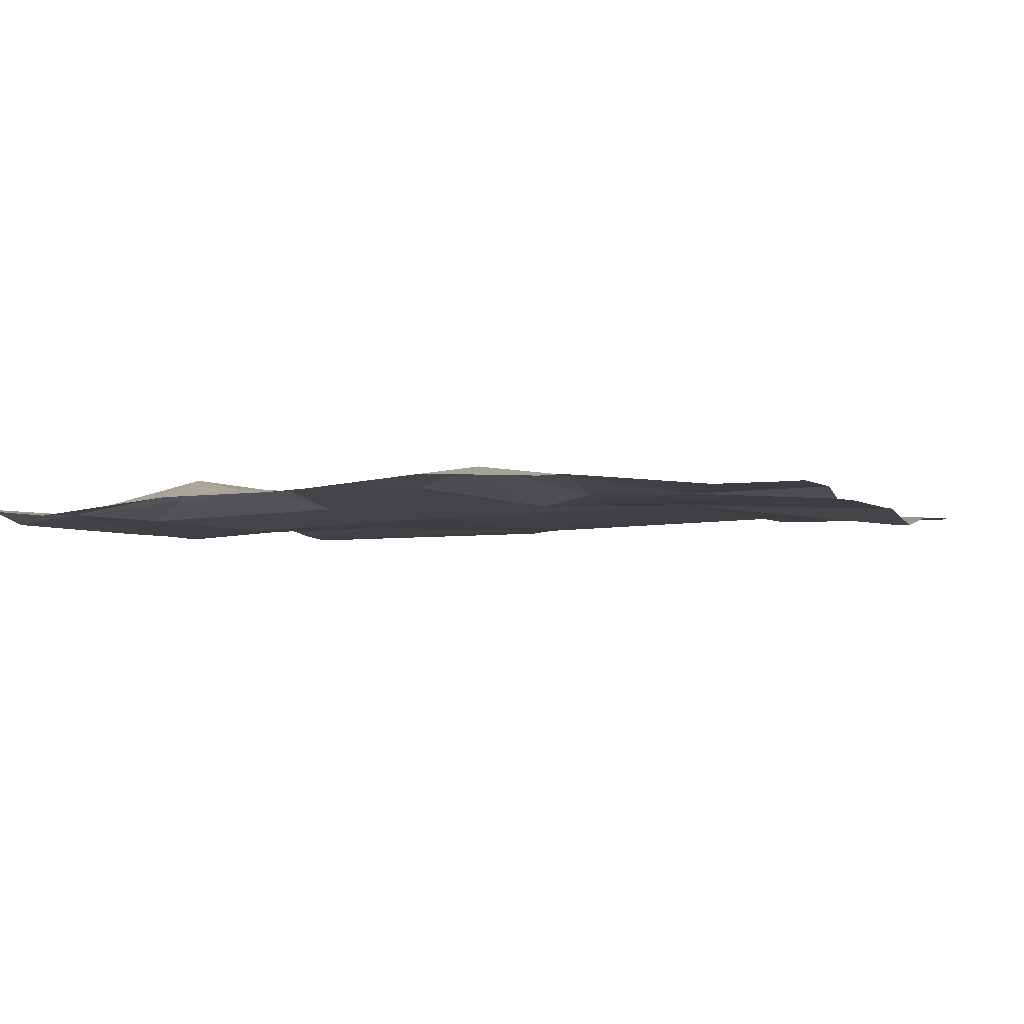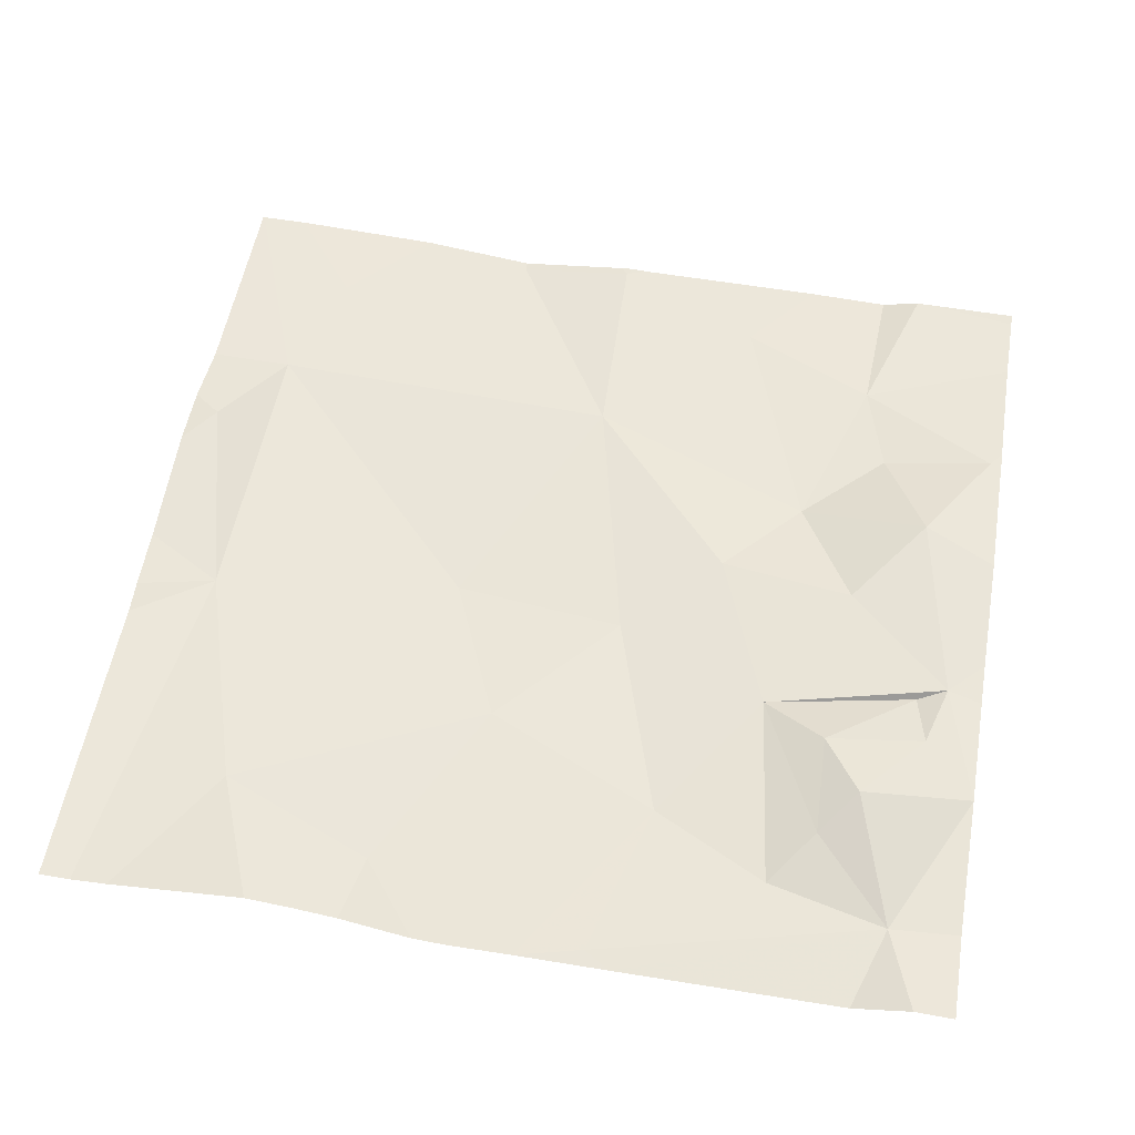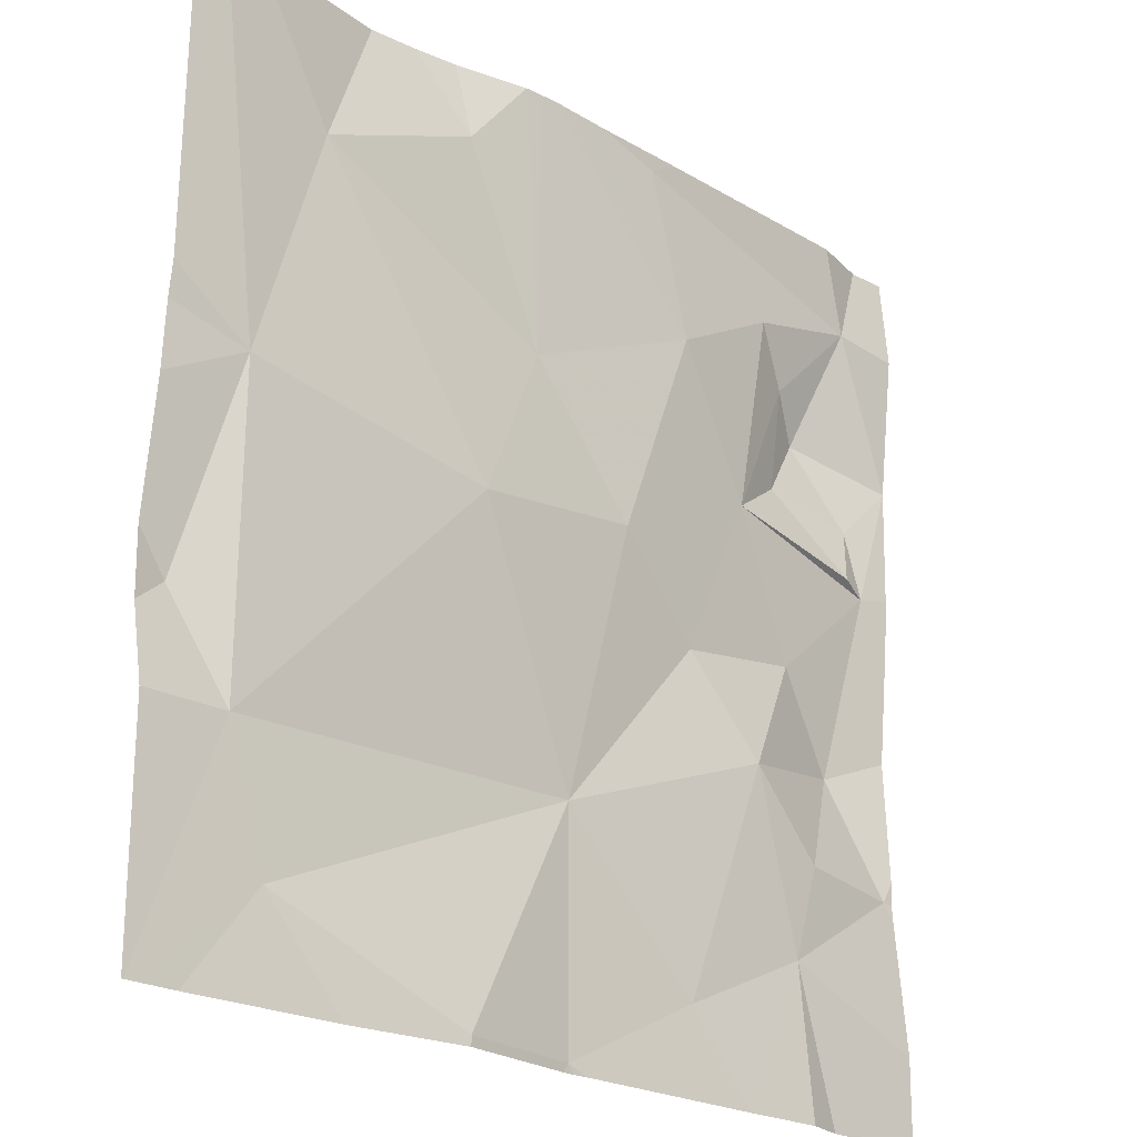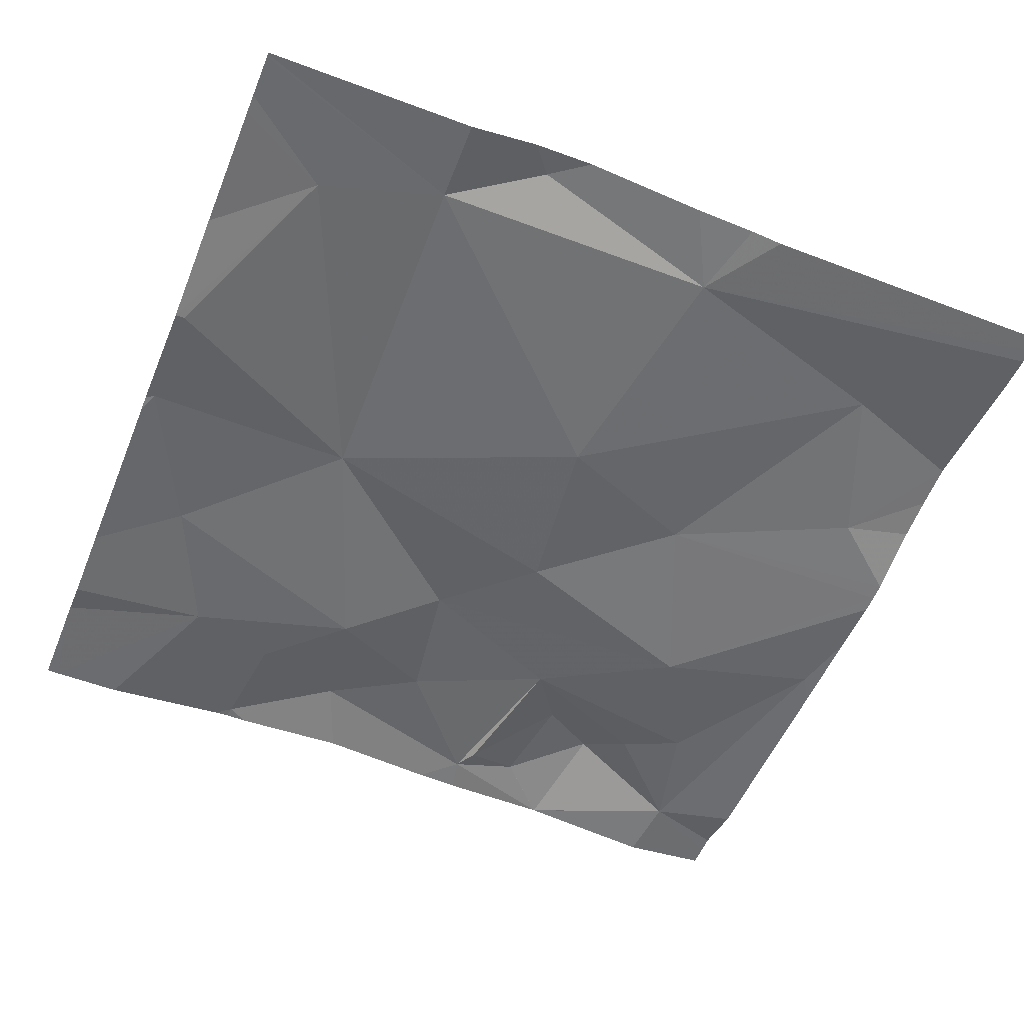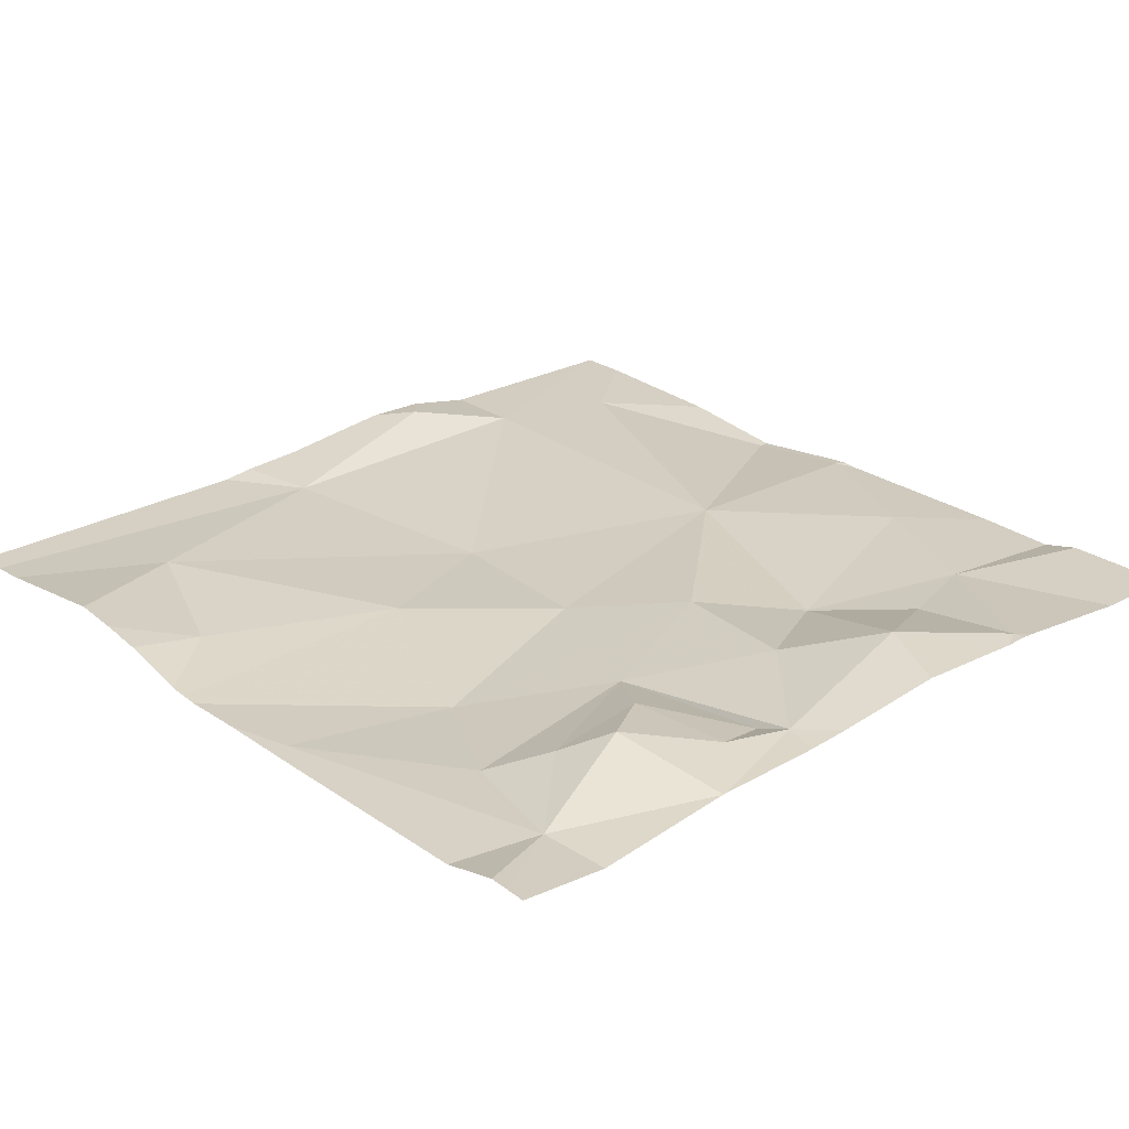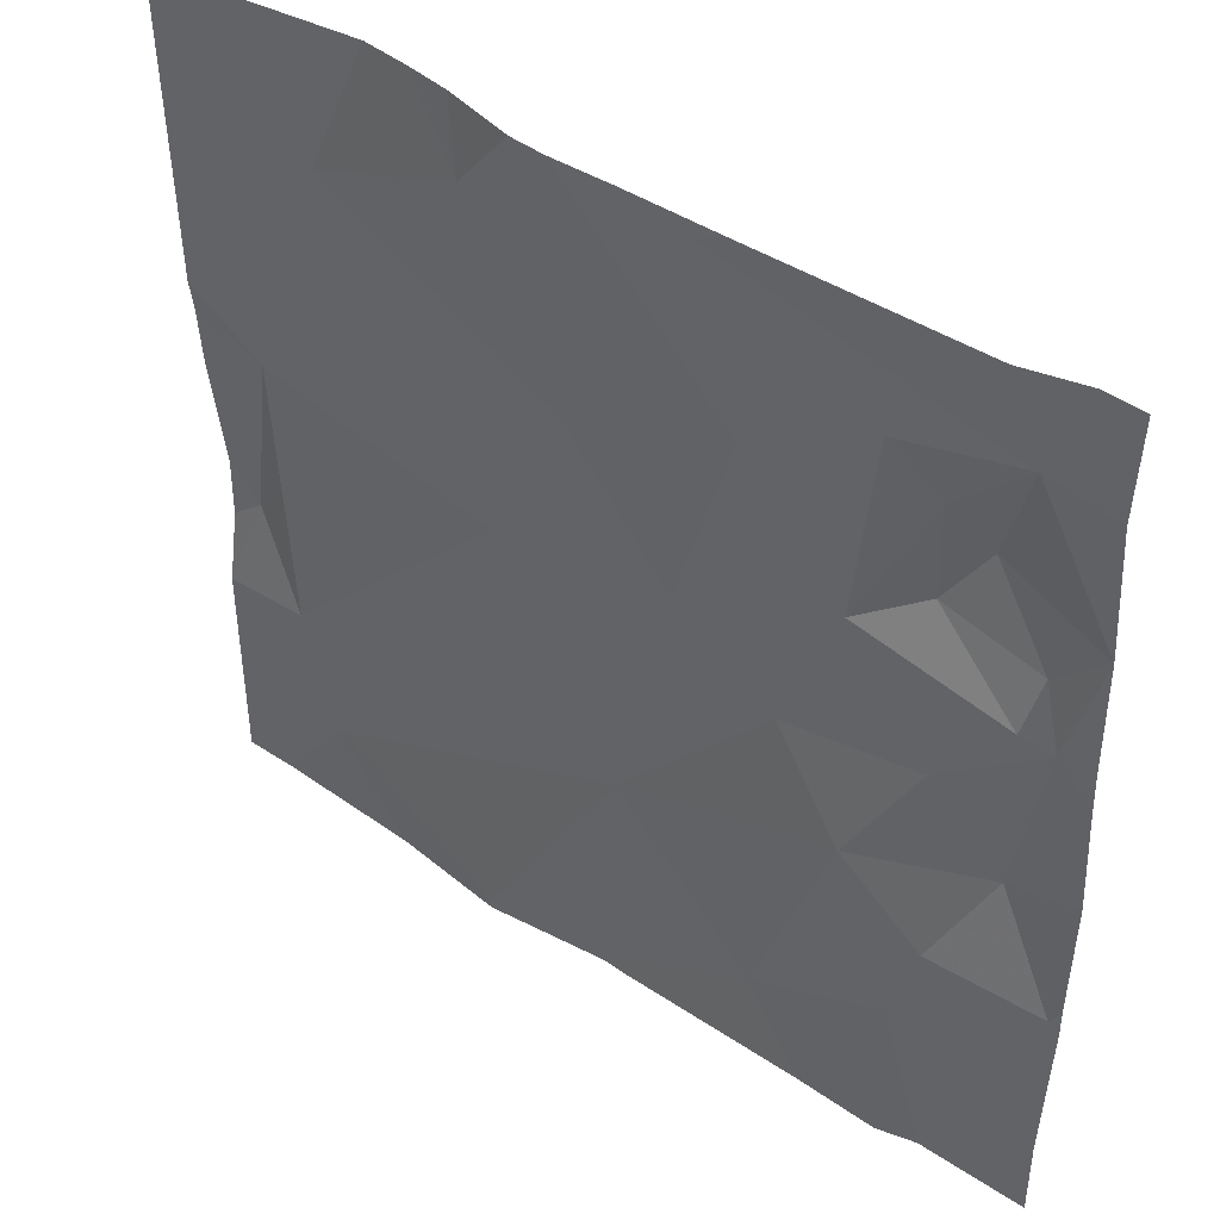
<metadata>
{"format":"obj","ext":"obj","renderer":"f3d","projection":"perspective","resolution":1024,"background":"white","views":[{"elev":-3.2,"azim":-69.8,"up":"+Z"},{"elev":53.8,"azim":-170.2,"up":"+Z"},{"elev":-22.7,"azim":134.6,"up":"+Y"},{"elev":-52.7,"azim":68.0,"up":"+Z"},{"elev":24.9,"azim":-131.9,"up":"+Z"},{"elev":44.1,"azim":-142.8,"up":"+Y"}]}
</metadata>
<code>
v -145.8 200.6 483.4
v -145.8 200.8 483.4
v -145.7 200.6 483.4
v -145.3 201.2 483.4
v -145.3 200.9 483.5
v -146.1 200.6 483.4
v -146 200.6 483.4
v -145.9 201.5 483.4
v -146.3 200.8 483.4
v -145.4 201.5 483.4
v -146.1 200.8 483.4
v -146 200.7 483.4
v -145.8 201.5 483.4
v -145.4 200.8 483.4
v -146.2 201.5 483.4
v -145.6 201.5 483.4
v -145.5 200.7 483.4
v -146.1 200.9 483.4
v -146.1 200.9 483.4
v -146.2 200.6 483.4
v -145.4 200.9 483.5
v -146.2 201 483.5
v -146.1 201.4 483.4
v -146.2 201.5 483.4
v -145.9 201.5 483.4
v -145.9 201.1 483.4
v -145.8 201.3 483.4
v -145.7 201.1 483.4
v -145.5 201.4 483.4
v -145.4 201.2 483.4
v -145.6 201.5 483.4
v -145.3 200.8 483.4
v -146.2 201.2 483.4
v -146.2 201.2 483.4
v -145.4 201.5 483.4
v -146.1 201.1 483.4
v -146 201.2 483.4
v -146 201 483.4
v -145.8 200.6 483.4
v -146.2 201.2 483.4
v -145.9 201.4 483.4
v -146.1 201.4 483.4
v -146.1 201.3 483.5
v -146.2 201.3 483.5
v -145.7 201.5 483.4
v -145.8 200.6 483.4
v -146.3 200.8 483.4
v -146.3 200.9 483.4
v -145.3 201.5 483.4
v -146.3 200.6 483.4
v -146.3 200.8 483.4
v -146.3 200.7 483.4
v -146.3 201 483.5
v -146.3 201.3 483.4
v -146.3 201.2 483.4
v -146.3 201.3 483.4
v -146.3 201.1 483.4
v -146.3 201.3 483.4
v -146.3 201.4 483.4
v -146.3 201.3 483.4
v -145.3 201.1 483.4
v -145.3 201.2 483.4
v -145.3 201 483.5
v -145.7 200.6 483.4
v -145.4 200.6 483.4
v -145.5 200.6 483.4
v -145.8 200.6 483.4
v -145.4 200.6 483.4
v -145.3 200.6 483.4
v -145.3 200.6 483.4
v -146.2 200.6 483.4
v -146.3 200.6 483.4
v -145.3 200.6 483.4
v -145.7 201.5 483.4
v -145.7 201.5 483.4
v -145.6 201.5 483.4
v -145.8 201.5 483.4
v -146.2 201.5 483.4
v -145.3 201.5 483.4
v -146.3 201.5 483.4
v -146.3 201.5 483.4
f 2 1 3
f 76 45 16
f 7 11 6
f 75 27 74
f 65 17 68
f 74 45 76
f 2 3 17
f 3 1 39
f 18 11 12
f 50 11 52
f 15 24 8
f 19 11 18
f 17 3 64
f 21 14 32
f 2 17 14
f 11 9 51
f 18 22 19
f 2 18 12
f 9 11 19
f 12 1 2
f 19 22 9
f 1 12 7
f 24 23 25
f 27 26 28
f 48 22 53
f 29 28 30
f 63 21 5
f 54 34 56
f 29 30 10
f 37 36 38
f 30 4 49
f 33 40 34
f 41 25 23
f 23 42 37
f 34 40 43
f 44 42 24
f 27 29 45
f 64 3 39
f 45 29 31
f 24 25 8
f 46 1 67
f 36 37 33
f 41 23 37
f 26 41 38
f 26 27 41
f 44 43 42
f 2 28 26
f 16 45 31
f 41 37 38
f 27 45 74
f 56 44 58
f 37 43 40
f 24 42 23
f 43 44 34
f 13 41 77
f 2 14 28
f 61 21 63
f 14 21 30
f 14 30 28
f 28 29 27
f 38 18 2
f 53 33 57
f 38 36 18
f 2 26 38
f 22 18 36
f 41 27 75
f 33 22 36
f 43 37 42
f 58 24 60
f 62 30 61
f 37 40 33
f 47 9 48
f 61 30 21
f 39 1 46
f 48 9 22
f 31 29 35
f 20 50 71
f 51 9 47
f 4 30 62
f 20 11 50
f 52 11 51
f 13 25 41
f 53 22 33
f 5 21 32
f 54 33 34
f 55 33 54
f 6 11 20
f 56 34 44
f 57 33 55
f 14 17 69
f 58 44 24
f 8 25 13
f 59 24 80
f 7 12 11
f 32 14 70
f 60 24 59
f 66 17 64
f 67 1 7
f 68 17 66
f 35 29 10
f 69 17 65
f 10 30 49
f 70 14 69
f 49 4 79
f 71 50 72
f 73 32 70
f 77 41 75
f 78 24 15
f 80 24 78
f 81 59 80

</code>
